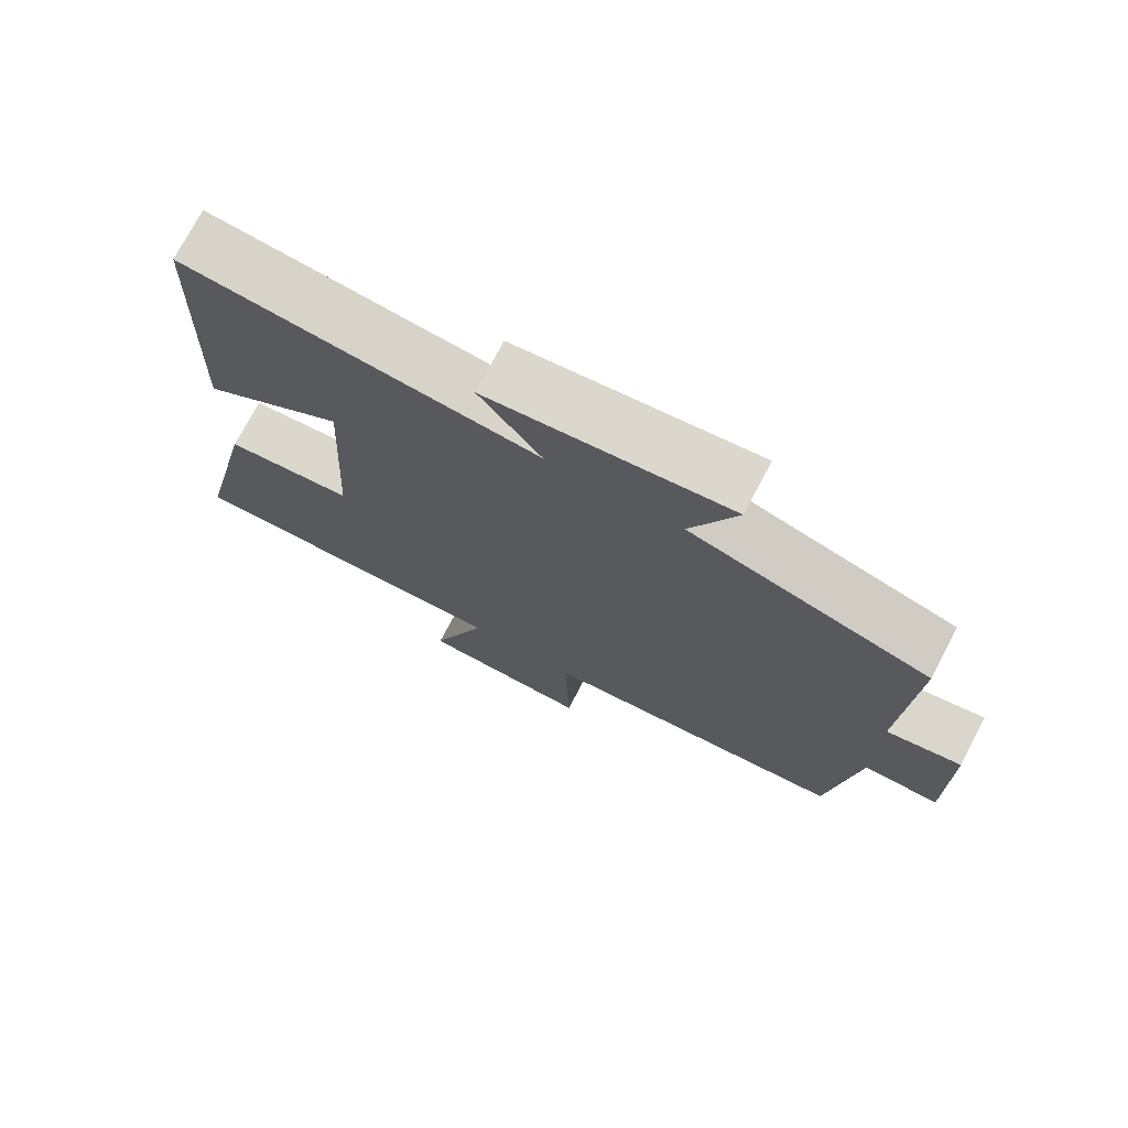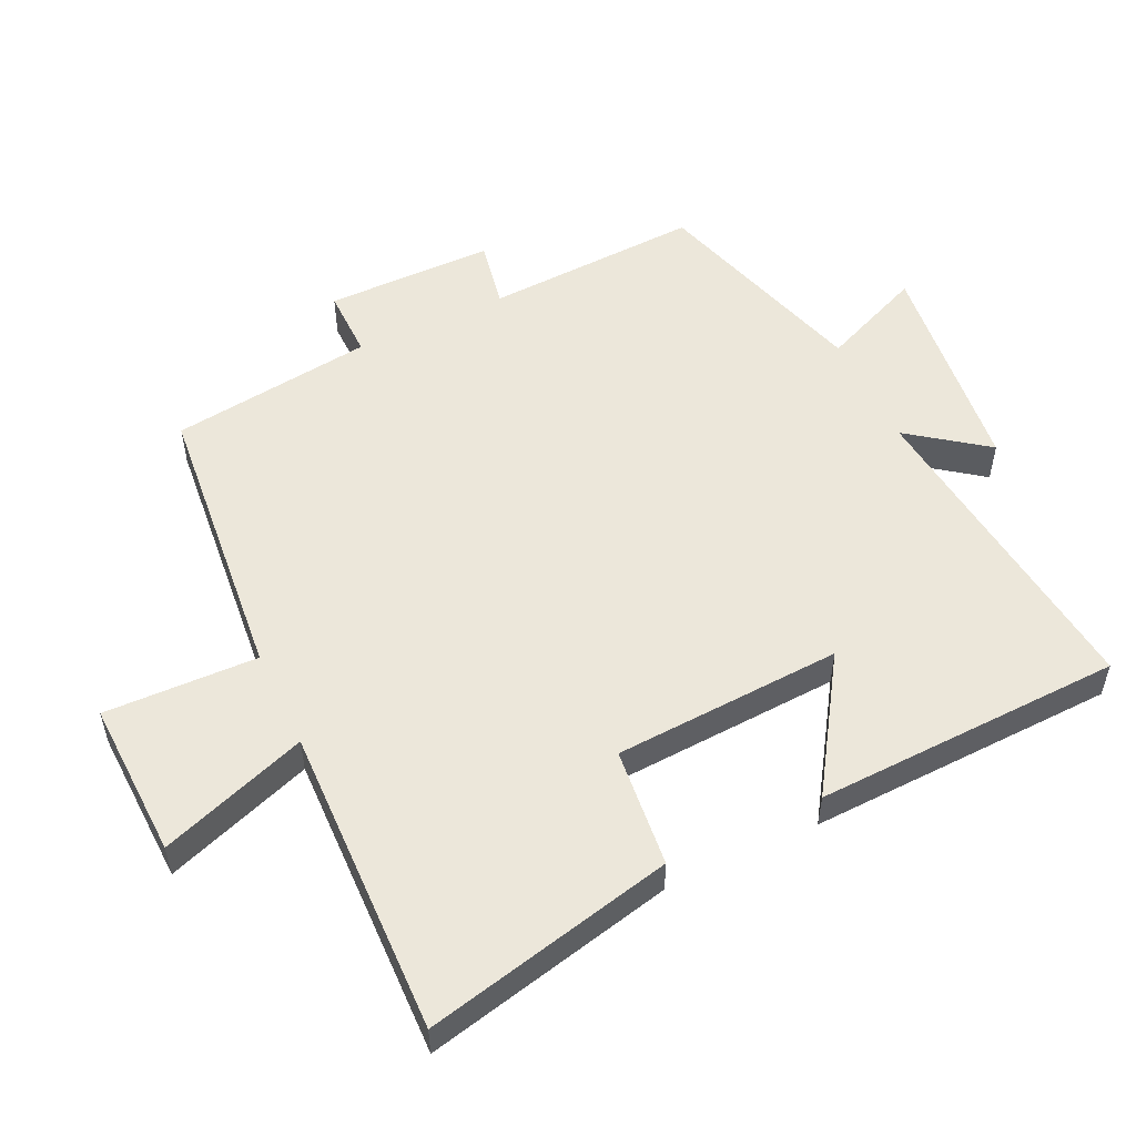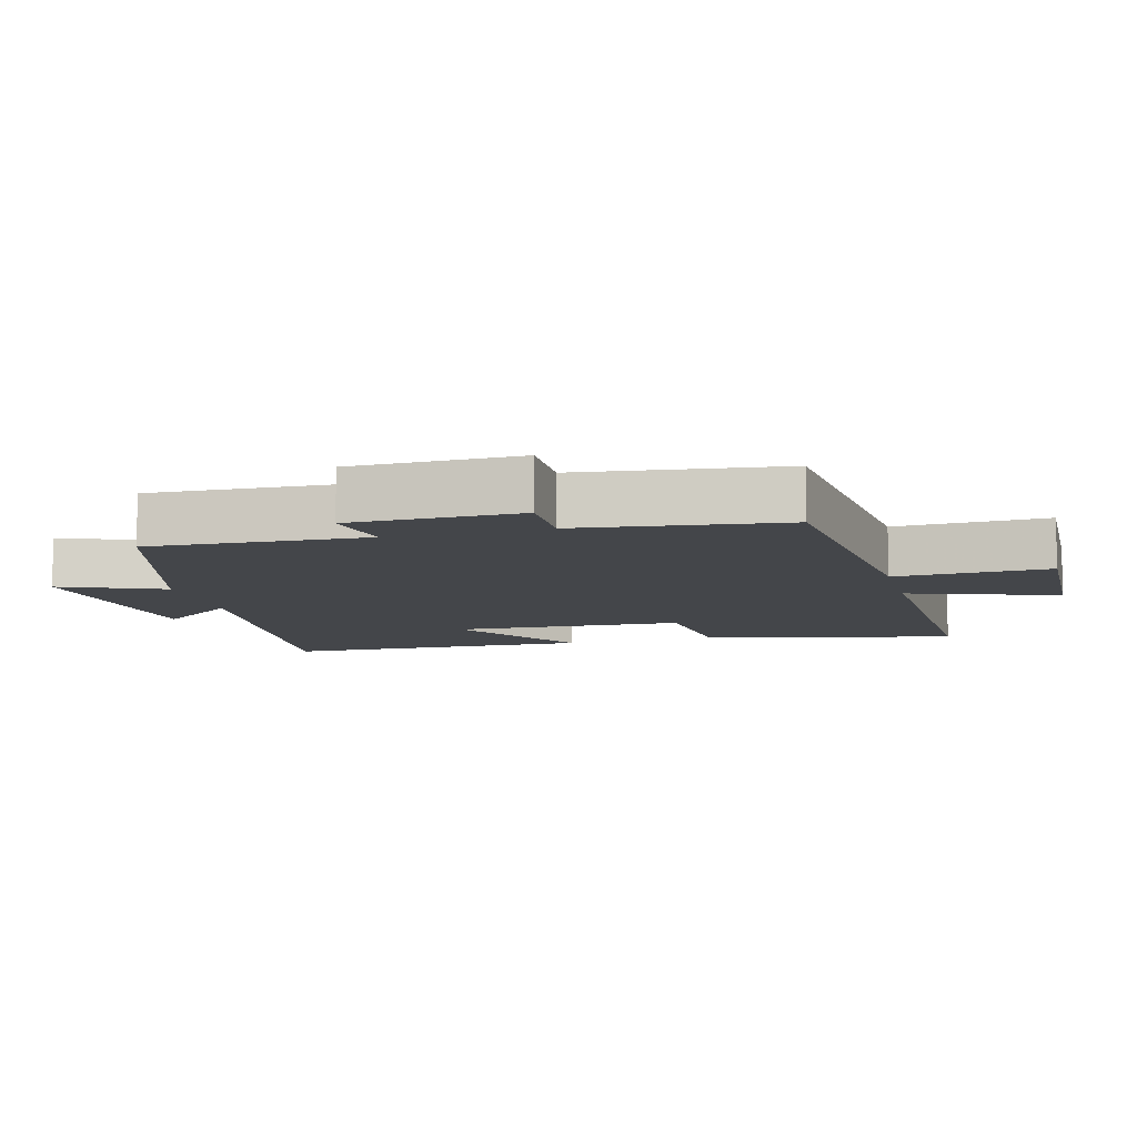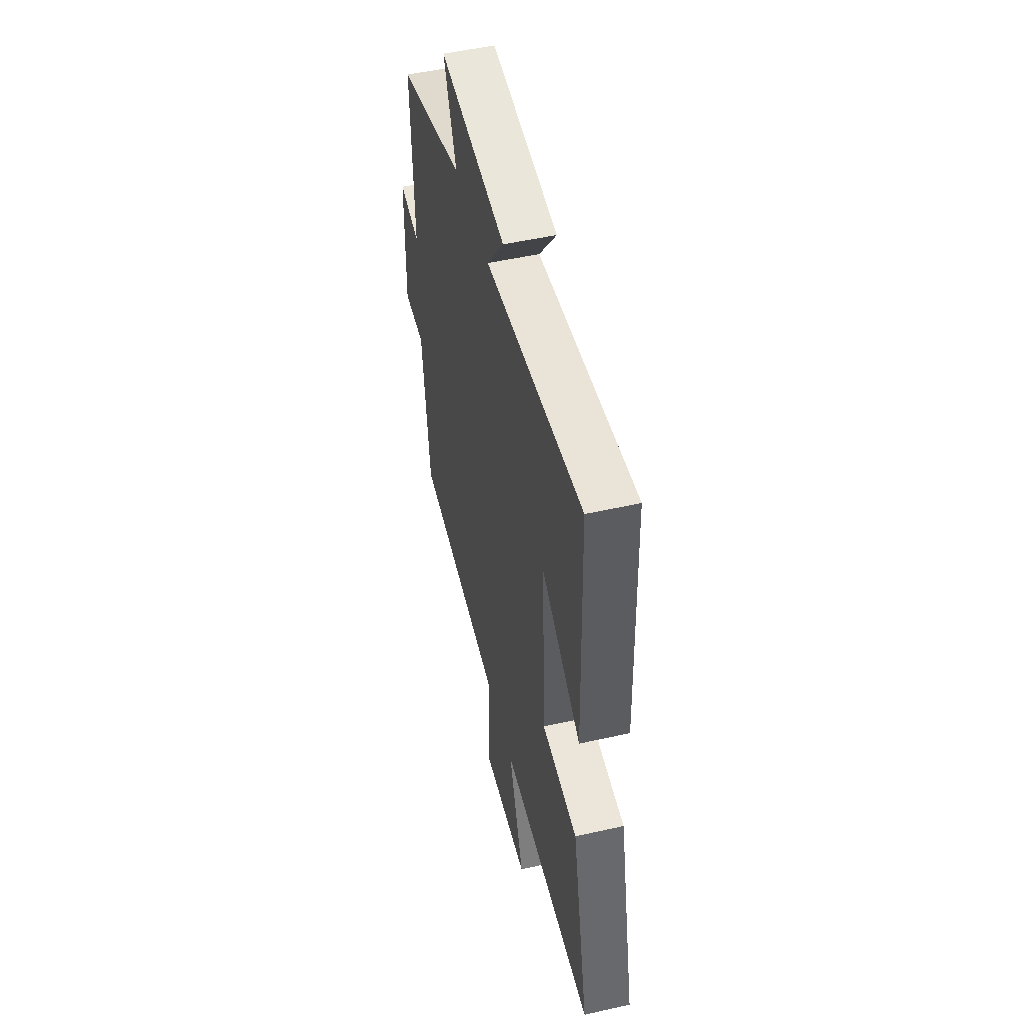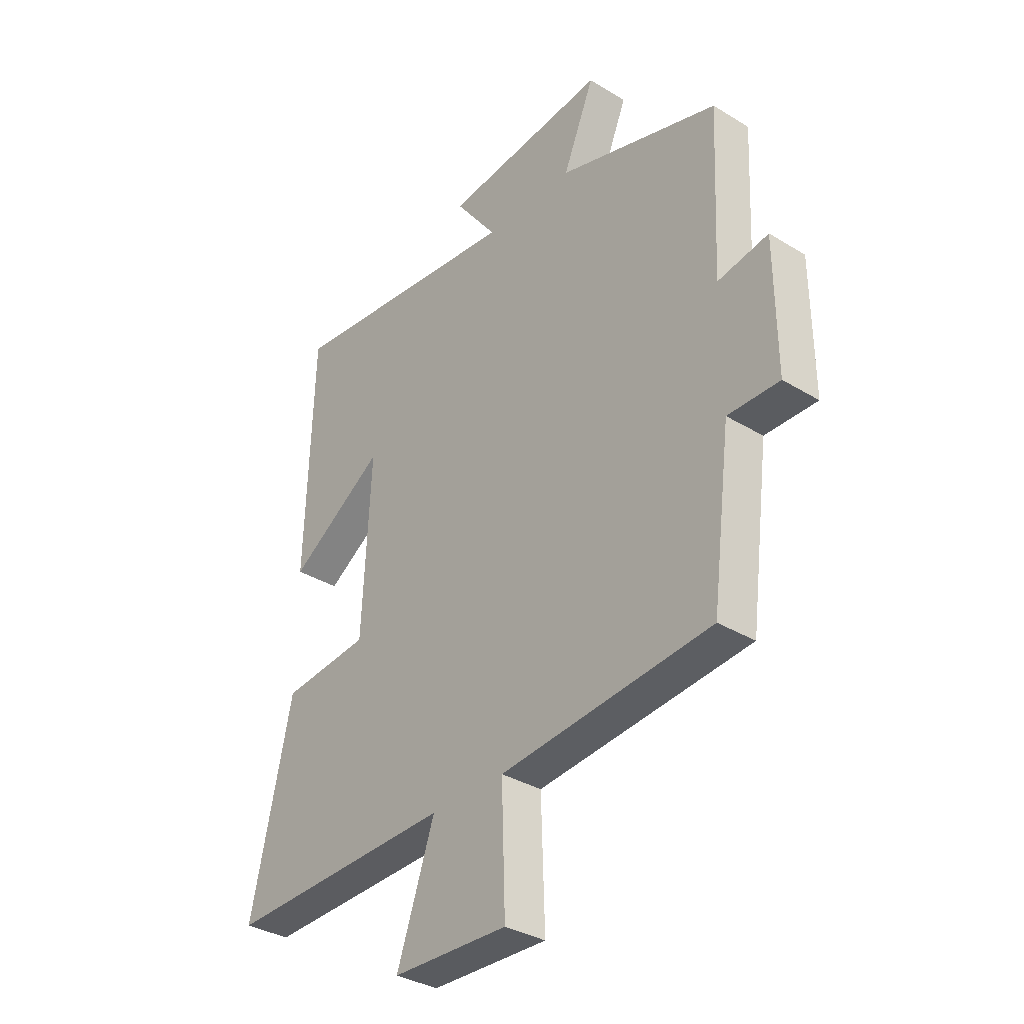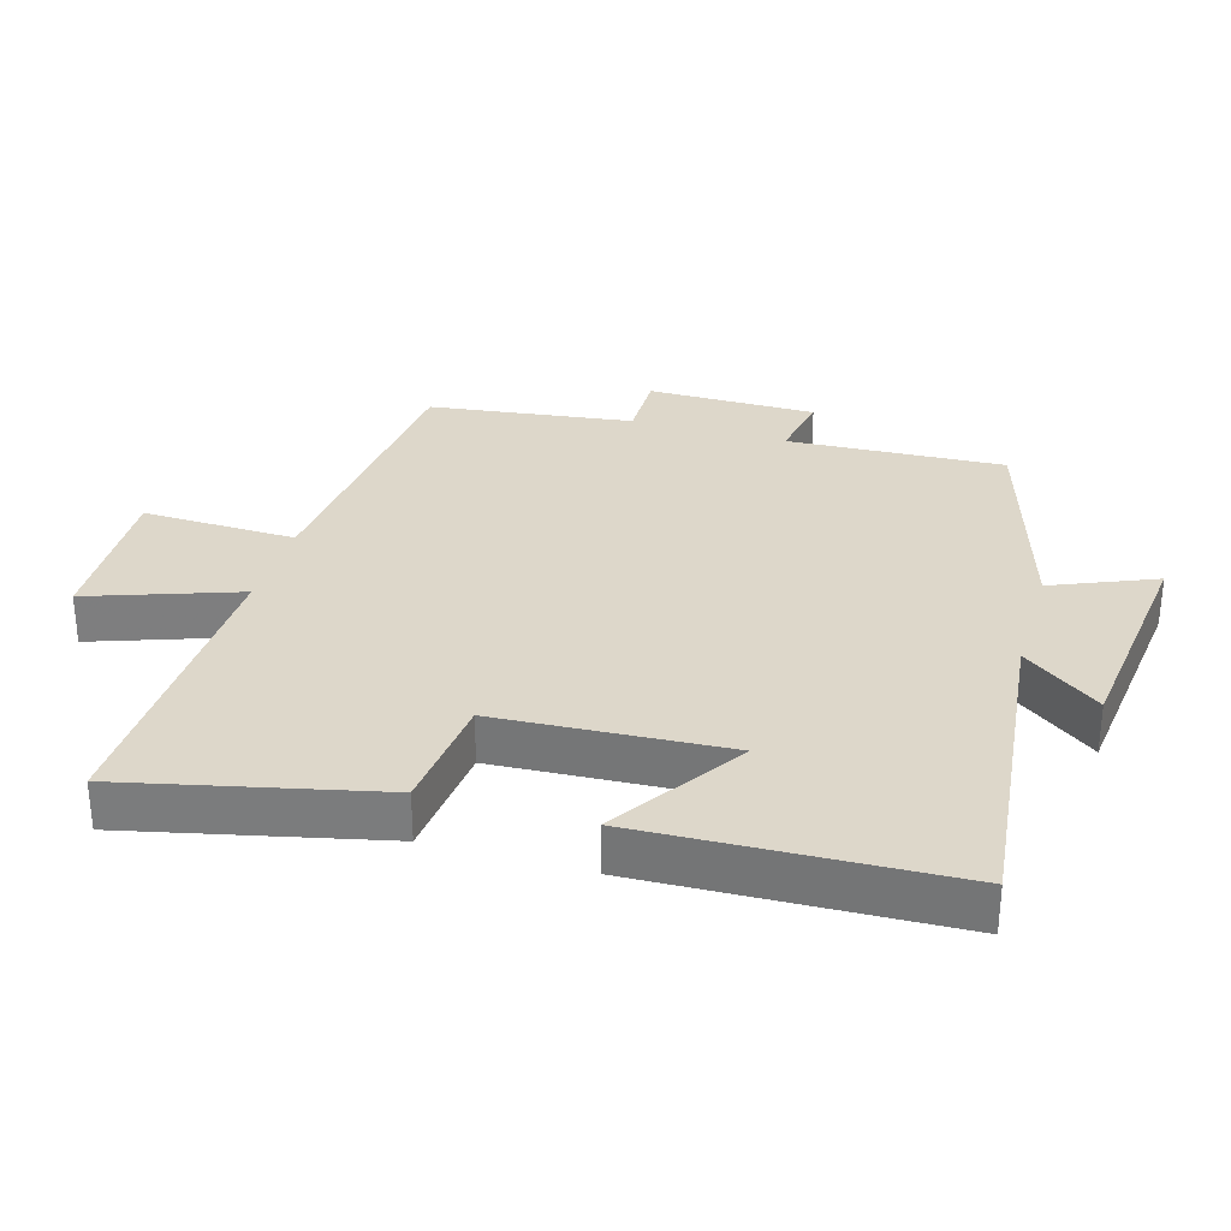
<metadata>
{"format":"obj","ext":"obj","renderer":"f3d","projection":"perspective","resolution":1024,"background":"white","views":[{"elev":74.0,"azim":27.7,"up":"+Z"},{"elev":53.5,"azim":-115.4,"up":"+Y"},{"elev":-9.6,"azim":105.0,"up":"+Y"},{"elev":50.6,"azim":-103.9,"up":"+Z"},{"elev":-34.1,"azim":50.4,"up":"+Z"},{"elev":30.9,"azim":-73.8,"up":"+Y"}]}
</metadata>
<code>
v 0.461 0.07 -0.458
v 0.031 0.07 -0.5
v 0.038 0.07 -0.729
v -0.198 0.07 -0.721
v -0.121 0.07 -0.5
v -0.584 0.07 -0.513
v -0.5 0.07 -0.139
v -0.322 0.07 -0.121
v -0.304 0.07 0.221
v -0.5 0.07 0.093
v -0.485 0.07 0.554
v 0.002 0.07 0.5
v -0.084 0.07 0.615
v 0.25 0.07 0.653
v 0.186 0.07 0.5
v 0.515 0.07 0.401
v 0.5 0.07 0.078
v 0.603 0.07 0.097
v 0.605 0.07 -0.155
v 0.5 0.07 -0.154
v 0.461 0 -0.458
v 0.031 0 -0.5
v 0.038 0 -0.729
v -0.198 0 -0.721
v -0.121 0 -0.5
v -0.584 0 -0.513
v -0.5 0 -0.139
v -0.322 0 -0.121
v -0.304 0 0.221
v -0.5 0 0.093
v -0.485 0 0.554
v 0.002 0 0.5
v -0.084 0 0.615
v 0.25 0 0.653
v 0.186 0 0.5
v 0.515 0 0.401
v 0.5 0 0.078
v 0.603 0 0.097
v 0.605 0 -0.155
v 0.5 0 -0.154
f 17 18 19 20
f 17 20 1 2
f 15 16 17 2
f 12 13 14 15
f 12 15 2
f 9 10 11 12
f 8 9 12 2
f 5 6 7 8
f 5 8 2 3
f 3 4 5
f 40 39 38 37
f 22 21 40 37
f 22 37 36 35
f 35 34 33 32
f 22 35 32
f 32 31 30 29
f 22 32 29 28
f 28 27 26 25
f 23 22 28 25
f 25 24 23
f 1 21 22 2
f 2 22 23 3
f 3 23 24 4
f 4 24 25 5
f 5 25 26 6
f 6 26 27 7
f 7 27 28 8
f 8 28 29 9
f 9 29 30 10
f 10 30 31 11
f 11 31 32 12
f 12 32 33 13
f 13 33 34 14
f 14 34 35 15
f 15 35 36 16
f 16 36 37 17
f 17 37 38 18
f 18 38 39 19
f 19 39 40 20
f 20 40 21 1

</code>
